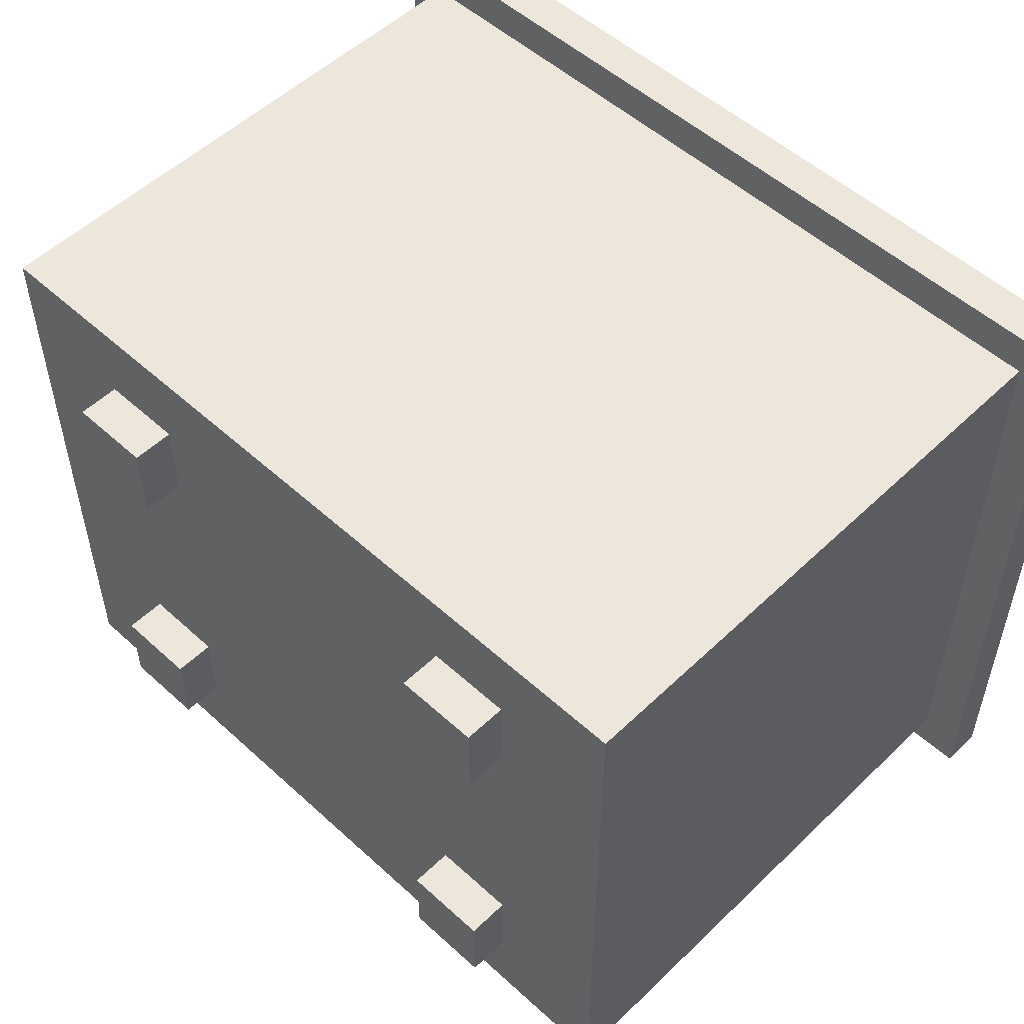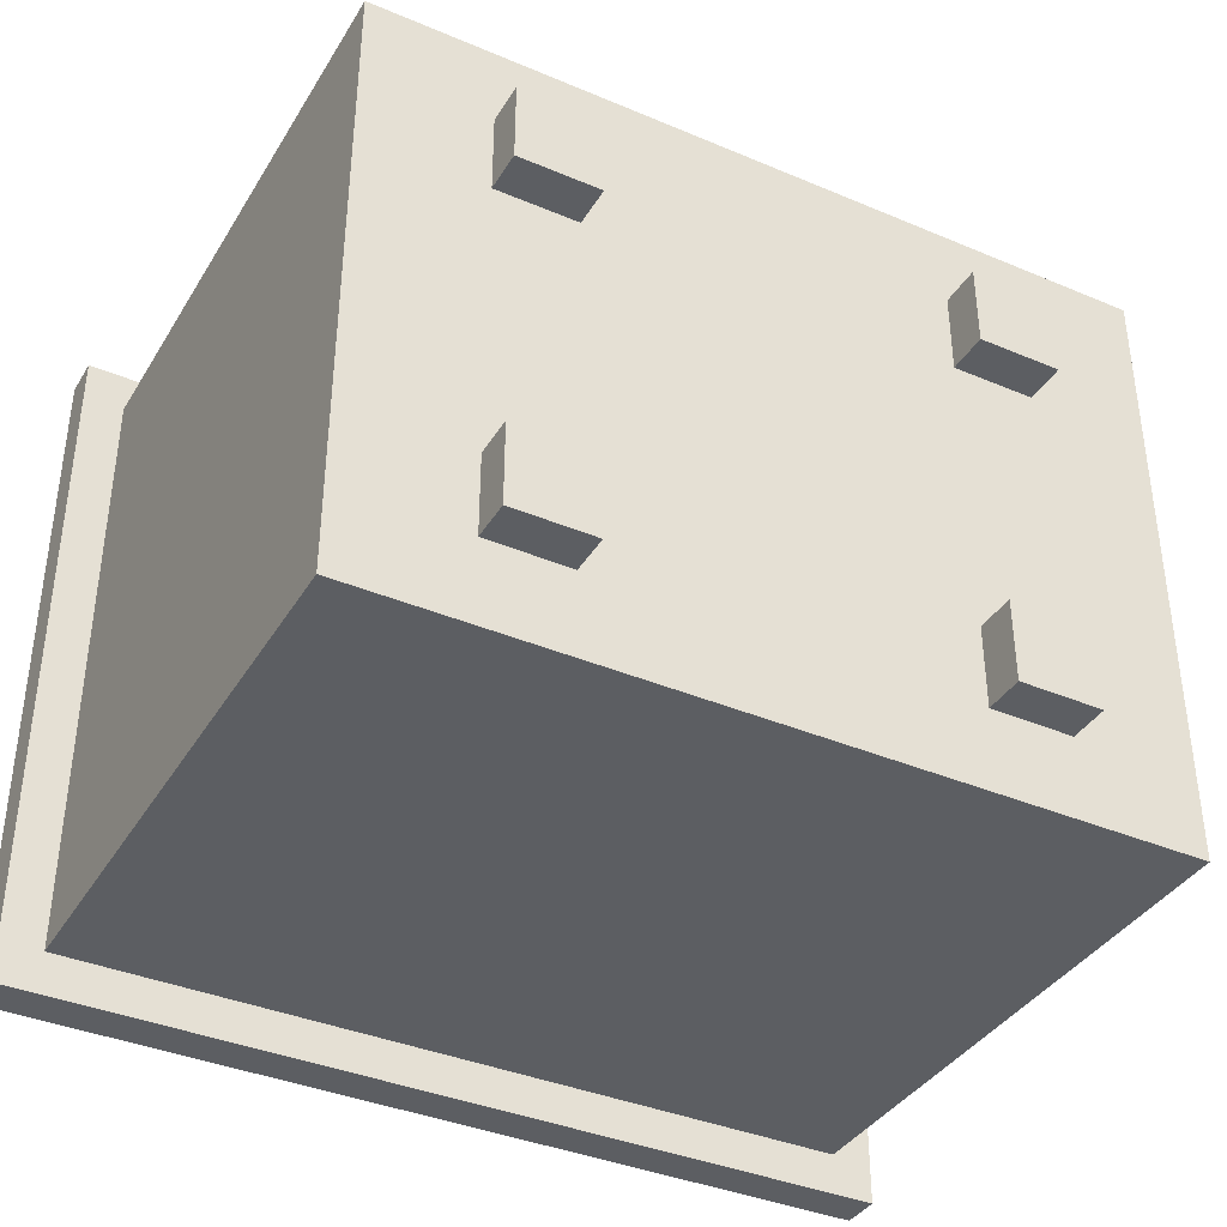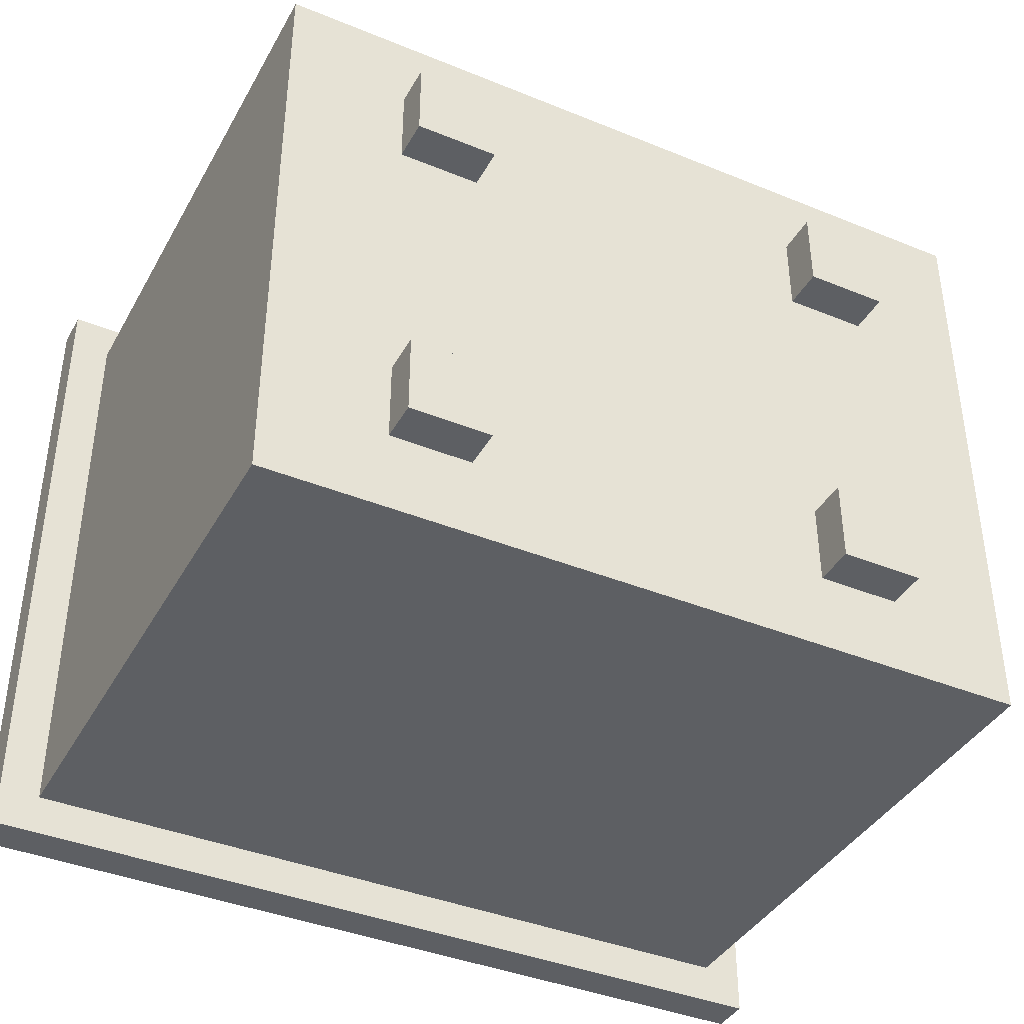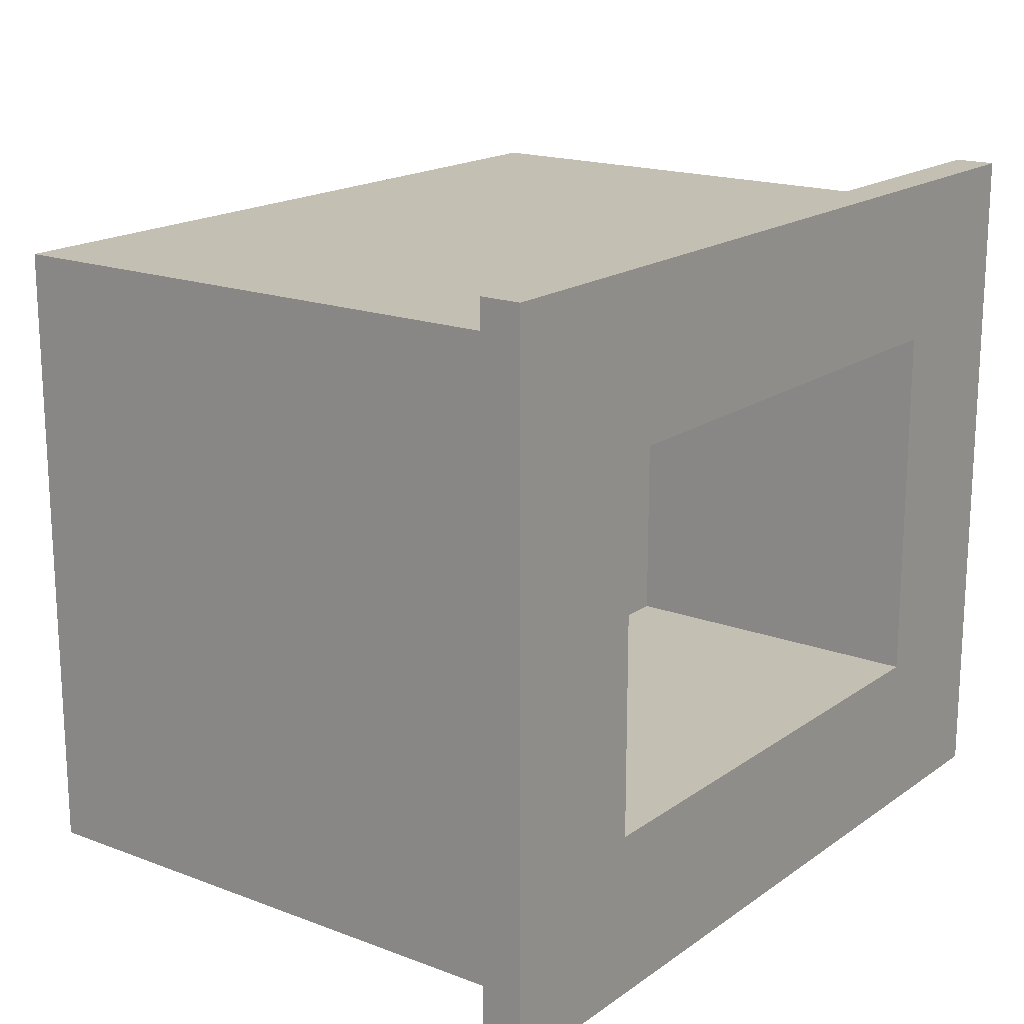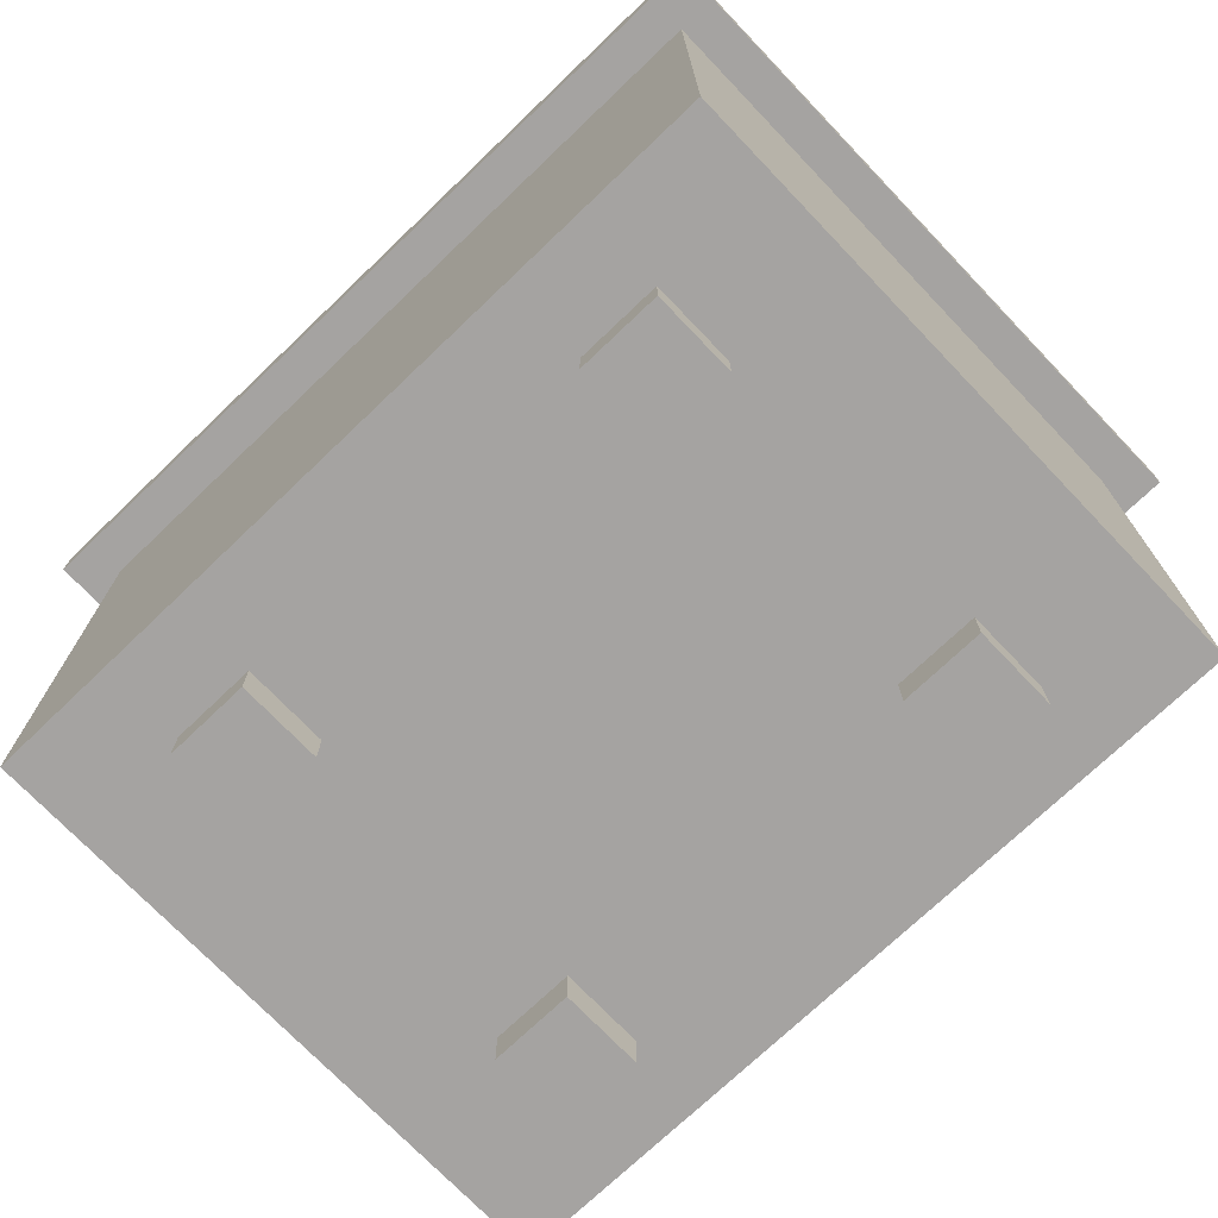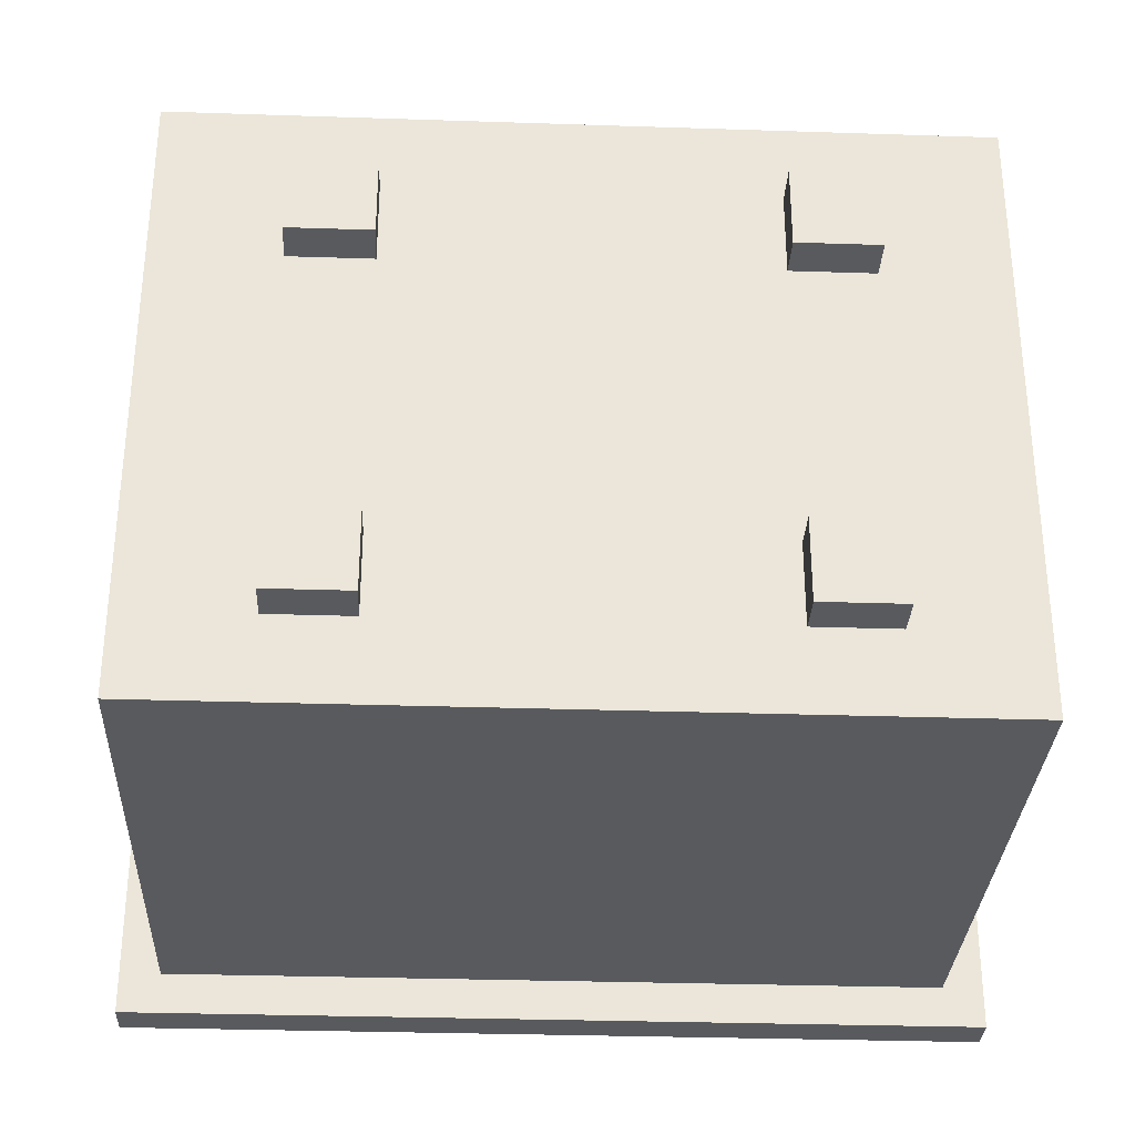
<metadata>
{"format":"obj","ext":"obj","renderer":"f3d","projection":"perspective","resolution":1024,"background":"white","views":[{"elev":52.8,"azim":44.3,"up":"+Z"},{"elev":-38.1,"azim":-28.2,"up":"+Z"},{"elev":-39.8,"azim":-26.8,"up":"+Z"},{"elev":17.7,"azim":126.6,"up":"+Z"},{"elev":-73.1,"azim":-136.3,"up":"+Y"},{"elev":-31.2,"azim":-2.7,"up":"+Z"}]}
</metadata>
<code>
o
v -0.9 1.5 0.8
v -0.9 1.5 -0.9
v -0.9 1.6 0.8
v -0.9 1.6 -0.9
v -0.8 0.1 0.7
v -0.8 0.1 -0.8
v -0.8 1.5 0.7
v -0.8 1.5 -0.8
v -0.5 0 0.5
v -0.5 0 0.3
v -0.5 0 -0.4
v -0.5 0 -0.6
v -0.5 0.1 0.5
v -0.5 0.1 0.3
v -0.5 0.1 -0.4
v -0.5 0.1 -0.6
v 0.6 0 0.5
v 0.6 0 0.3
v 0.6 0 -0.4
v 0.6 0 -0.6
v 0.6 0.1 0.5
v 0.6 0.1 0.3
v 0.6 0.1 -0.4
v 0.6 0.1 -0.6
v 0.8 0.8 0.4
v 0.8 0.8 -0.5
v 0.8 1.6 0.4
v 0.8 1.6 -0.5
v -0.5 0.8 0.4
v -0.5 0.8 -0.5
v -0.5 1.6 0.4
v -0.5 1.6 -0.5
v -0.3 0 0.5
v -0.3 0 0.3
v -0.3 0 -0.4
v -0.3 0 -0.6
v -0.3 0.1 0.5
v -0.3 0.1 0.3
v -0.3 0.1 -0.4
v -0.3 0.1 -0.6
v 0.8 0 0.5
v 0.8 0 0.3
v 0.8 0 -0.4
v 0.8 0 -0.6
v 0.8 0.1 0.5
v 0.8 0.1 0.3
v 0.8 0.1 -0.4
v 0.8 0.1 -0.6
v 1.1 0.1 0.7
v 1.1 0.1 -0.8
v 1.1 1.5 0.7
v 1.1 1.5 -0.8
v 1.2 1.5 0.8
v 1.2 1.5 -0.9
v 1.2 1.6 0.8
v 1.2 1.6 -0.9
v -0.9 1.5 0.8
v -0.9 1.6 0.8
v 1.2 1.5 0.8
v 1.2 1.6 0.8
v -0.8 0.1 0.7
v -0.8 1.5 0.7
v -0.6 0.3 0.7
v -0.6 1.3 0.7
v -0.5 0.4 0.7
v -0.5 1.2 0.7
v -0.1 0.5 0.7
v -0.1 0.6 0.7
v -0.1 0.7 0.7
v 0 0.6 0.7
v 0 0.7 0.7
v 0 0.8 0.7
v 0.1 0.5 0.7
v 0.1 0.6 0.7
v 0.1 0.7 0.7
v 0.1 0.8 0.7
v 0.1 0.9 0.7
v 0.2 0.6 0.7
v 0.2 0.7 0.7
v 0.2 0.8 0.7
v 0.2 0.9 0.7
v 0.2 1 0.7
v 0.3 0.7 0.7
v 0.3 0.8 0.7
v 0.3 0.9 0.7
v 0.3 1 0.7
v 0.4 0.8 0.7
v 0.4 1 0.7
v 0.8 0.4 0.7
v 0.8 1.2 0.7
v 0.9 0.3 0.7
v 0.9 1.3 0.7
v 1.1 0.1 0.7
v 1.1 1.5 0.7
v -0.5 0 0.5
v -0.5 0.1 0.5
v -0.3 0 0.5
v -0.3 0.1 0.5
v 0.6 0 0.5
v 0.6 0.1 0.5
v 0.8 0 0.5
v 0.8 0.1 0.5
v -0.5 0 -0.4
v -0.5 0.1 -0.4
v -0.3 0 -0.4
v -0.3 0.1 -0.4
v 0.6 0 -0.4
v 0.6 0.1 -0.4
v 0.8 0 -0.4
v 0.8 0.1 -0.4
v -0.5 0.8 -0.5
v -0.5 1.6 -0.5
v 0.8 0.8 -0.5
v 0.8 1.6 -0.5
v -0.5 0.8 0.4
v -0.5 1.6 0.4
v 0.8 0.8 0.4
v 0.8 1.6 0.4
v -0.5 0 0.3
v -0.5 0.1 0.3
v -0.3 0 0.3
v -0.3 0.1 0.3
v 0.6 0 0.3
v 0.6 0.1 0.3
v 0.8 0 0.3
v 0.8 0.1 0.3
v -0.5 0 -0.6
v -0.5 0.1 -0.6
v -0.3 0 -0.6
v -0.3 0.1 -0.6
v 0.6 0 -0.6
v 0.6 0.1 -0.6
v 0.8 0 -0.6
v 0.8 0.1 -0.6
v -0.8 0.1 -0.8
v -0.8 1.5 -0.8
v 1.1 0.1 -0.8
v 1.1 1.5 -0.8
v -0.9 1.5 -0.9
v -0.9 1.6 -0.9
v 1.2 1.5 -0.9
v 1.2 1.6 -0.9
v -0.5 0 0.5
v -0.3 0 0.5
v 0.6 0 0.5
v 0.8 0 0.5
v -0.5 0 0.3
v -0.3 0 0.3
v 0.6 0 0.3
v 0.8 0 0.3
v -0.5 0 -0.4
v -0.3 0 -0.4
v 0.6 0 -0.4
v 0.8 0 -0.4
v -0.5 0 -0.6
v -0.3 0 -0.6
v 0.6 0 -0.6
v 0.8 0 -0.6
v -0.8 0.1 0.7
v 1.1 0.1 0.7
v -0.7 0.1 0.6
v 1 0.1 0.6
v -0.5 0.1 0.5
v -0.3 0.1 0.5
v 0.6 0.1 0.5
v 0.8 0.1 0.5
v -0.5 0.1 0.3
v -0.3 0.1 0.3
v 0.6 0.1 0.3
v 0.8 0.1 0.3
v -0.5 0.1 -0.4
v -0.3 0.1 -0.4
v 0.6 0.1 -0.4
v 0.8 0.1 -0.4
v -0.5 0.1 -0.6
v -0.3 0.1 -0.6
v 0.6 0.1 -0.6
v 0.8 0.1 -0.6
v -0.7 0.1 -0.7
v 1 0.1 -0.7
v -0.8 0.1 -0.8
v 1.1 0.1 -0.8
v -0.9 1.5 0.8
v 1.2 1.5 0.8
v -0.8 1.5 0.7
v 1.1 1.5 0.7
v -0.8 1.5 -0.8
v 1.1 1.5 -0.8
v -0.9 1.5 -0.9
v 1.2 1.5 -0.9
v -0.5 0.8 0.4
v 0.8 0.8 0.4
v -0.5 0.8 -0.5
v 0.8 0.8 -0.5
v -0.9 1.6 0.8
v 1.2 1.6 0.8
v -0.7 1.6 0.6
v 1 1.6 0.6
v -0.5 1.6 0.4
v 0.8 1.6 0.4
v -0.5 1.6 -0.5
v 0.8 1.6 -0.5
v -0.7 1.6 -0.7
v 1 1.6 -0.7
v -0.9 1.6 -0.9
v 1.2 1.6 -0.9
f 3 2 1
f 4 2 3
f 7 6 5
f 8 6 7
f 13 10 9
f 14 10 13
f 15 12 11
f 16 12 15
f 21 18 17
f 22 18 21
f 23 20 19
f 24 20 23
f 27 26 25
f 28 26 27
f 29 30 31
f 31 30 32
f 33 34 37
f 37 34 38
f 35 36 39
f 39 36 40
f 41 42 45
f 45 42 46
f 43 44 47
f 47 44 48
f 49 50 51
f 51 50 52
f 53 54 55
f 55 54 56
f 59 58 57
f 60 58 59
f 63 62 61
f 64 62 63
f 65 64 63
f 66 64 65
f 67 66 65
f 68 66 67
f 69 66 68
f 70 68 67
f 70 69 68
f 71 66 69
f 71 69 70
f 72 66 71
f 73 67 65
f 73 70 67
f 73 72 71
f 73 71 70
f 74 72 73
f 75 72 74
f 76 66 72
f 76 72 75
f 77 66 76
f 78 75 74
f 78 74 73
f 79 77 76
f 79 75 78
f 79 76 75
f 80 77 79
f 81 66 77
f 81 77 80
f 82 66 81
f 83 80 79
f 83 79 78
f 84 81 80
f 84 80 83
f 85 82 81
f 85 81 84
f 86 66 82
f 86 82 85
f 87 85 84
f 87 84 83
f 87 86 85
f 88 66 86
f 88 86 87
f 89 65 63
f 89 87 83
f 89 88 87
f 89 83 78
f 89 78 73
f 89 73 65
f 90 66 88
f 90 88 89
f 90 64 66
f 91 63 61
f 91 89 63
f 91 90 89
f 92 64 90
f 92 90 91
f 92 62 64
f 93 91 61
f 93 92 91
f 94 62 92
f 94 92 93
f 97 96 95
f 98 96 97
f 101 100 99
f 102 100 101
f 105 104 103
f 106 104 105
f 109 108 107
f 110 108 109
f 113 112 111
f 114 112 113
f 115 116 117
f 117 116 118
f 119 120 121
f 121 120 122
f 123 124 125
f 125 124 126
f 127 128 129
f 129 128 130
f 131 132 133
f 133 132 134
f 135 136 137
f 137 136 138
f 139 140 141
f 141 140 142
f 147 144 143
f 148 144 147
f 149 146 145
f 150 146 149
f 155 152 151
f 156 152 155
f 157 154 153
f 158 154 157
f 161 160 159
f 162 160 161
f 163 162 161
f 164 162 163
f 165 162 164
f 166 162 165
f 167 163 161
f 168 165 164
f 169 165 168
f 170 162 166
f 171 169 168
f 171 170 169
f 171 167 161
f 171 168 167
f 172 170 171
f 173 170 172
f 174 162 170
f 174 170 173
f 175 171 161
f 176 173 172
f 177 173 176
f 178 162 174
f 179 161 159
f 179 178 177
f 179 175 161
f 179 177 176
f 179 176 175
f 180 162 178
f 180 178 179
f 180 160 162
f 181 179 159
f 181 180 179
f 182 160 180
f 182 180 181
f 185 184 183
f 186 184 185
f 187 185 183
f 188 184 186
f 189 187 183
f 189 188 187
f 190 184 188
f 190 188 189
f 191 192 193
f 193 192 194
f 195 196 197
f 197 196 198
f 197 198 199
f 199 198 200
f 197 199 201
f 200 198 202
f 195 197 203
f 201 202 203
f 197 201 203
f 202 198 204
f 203 202 204
f 198 196 204
f 195 203 205
f 203 204 205
f 204 196 206
f 205 204 206

</code>
